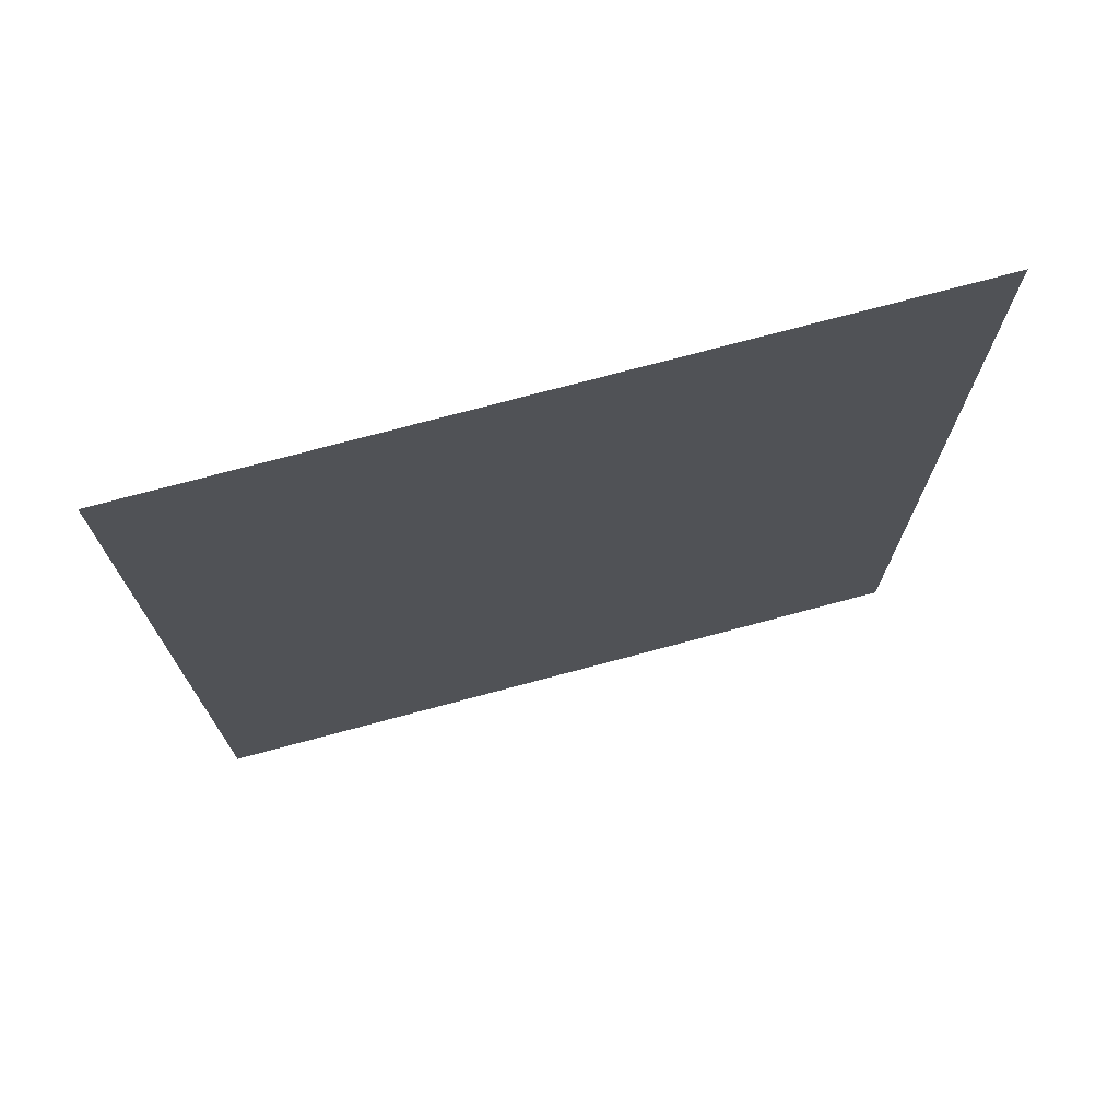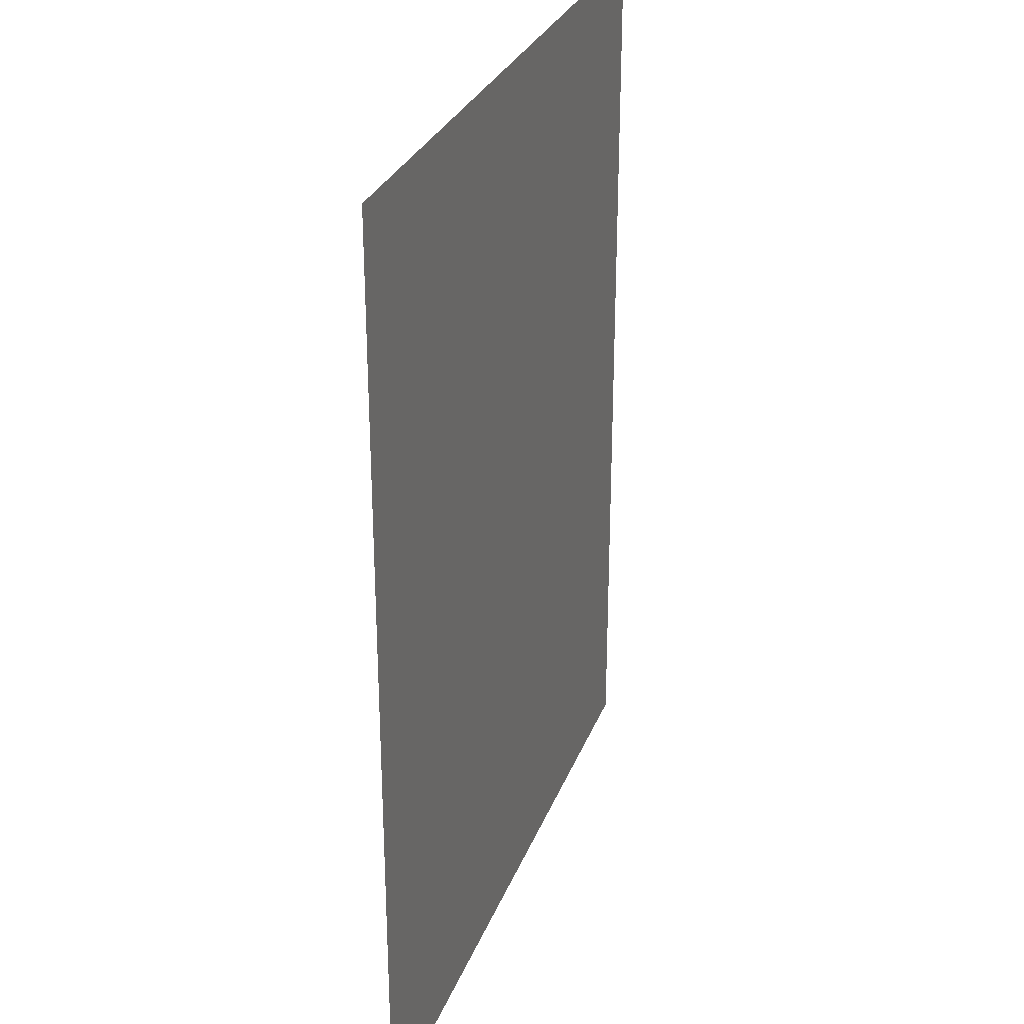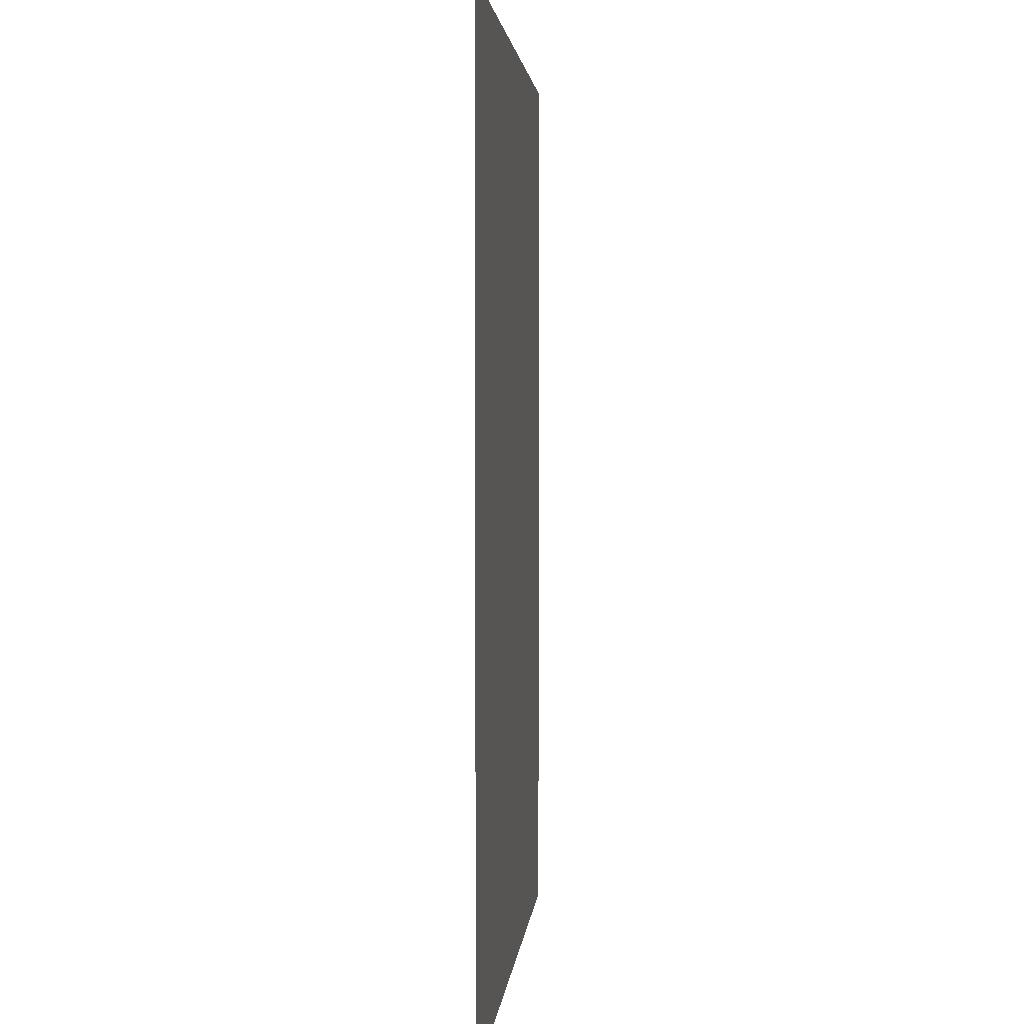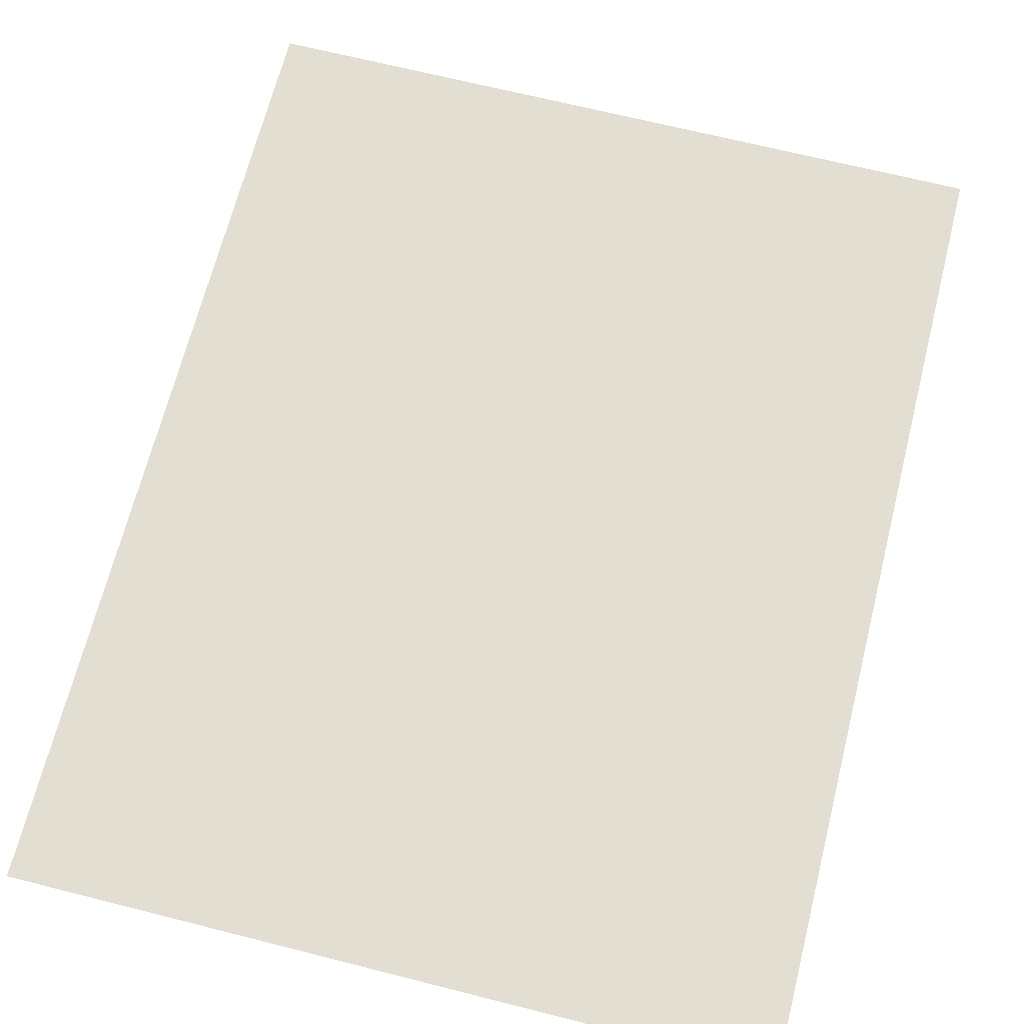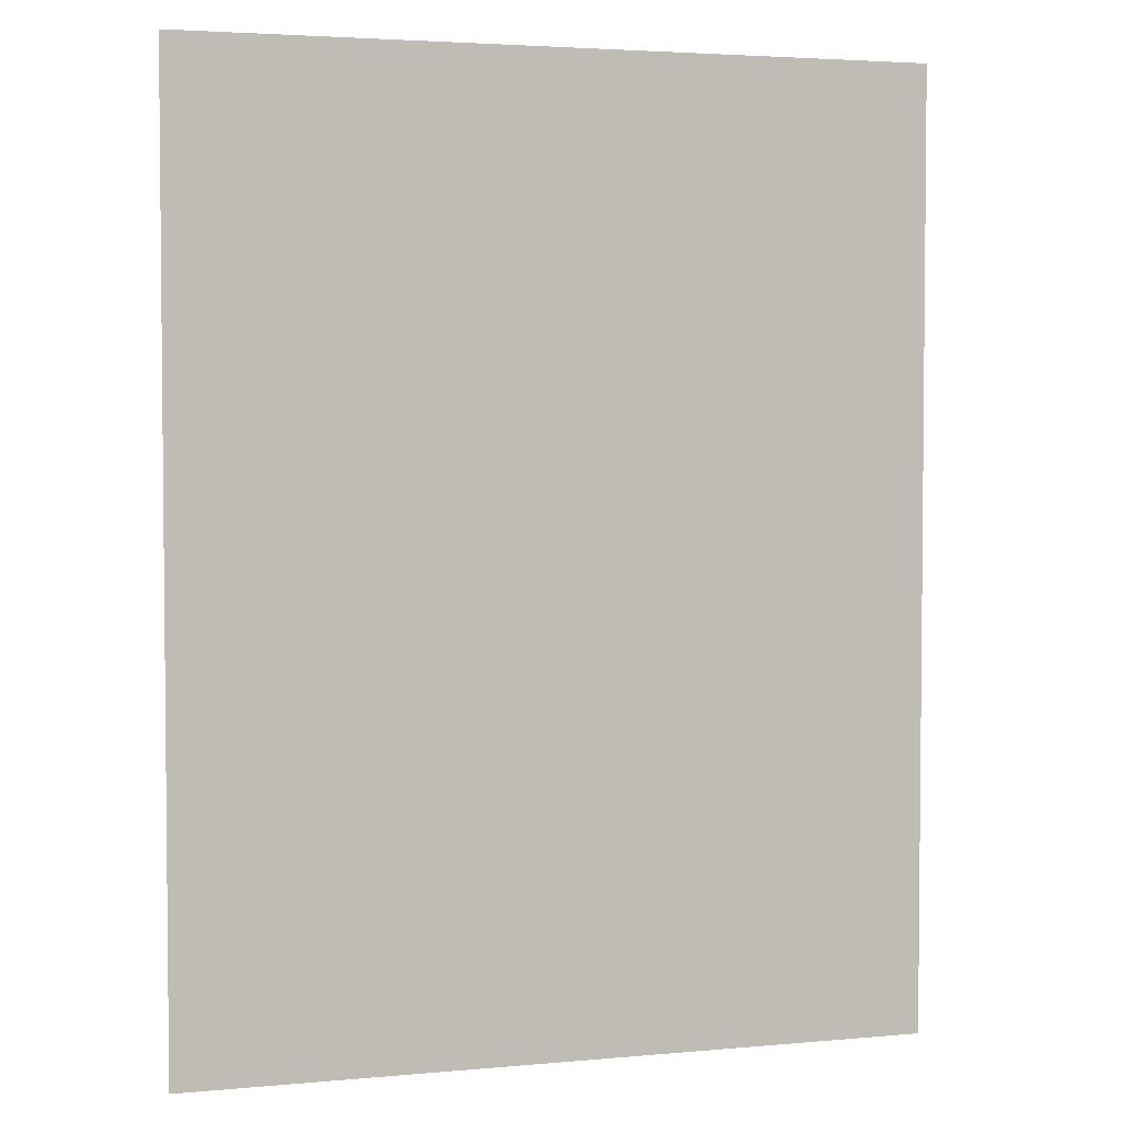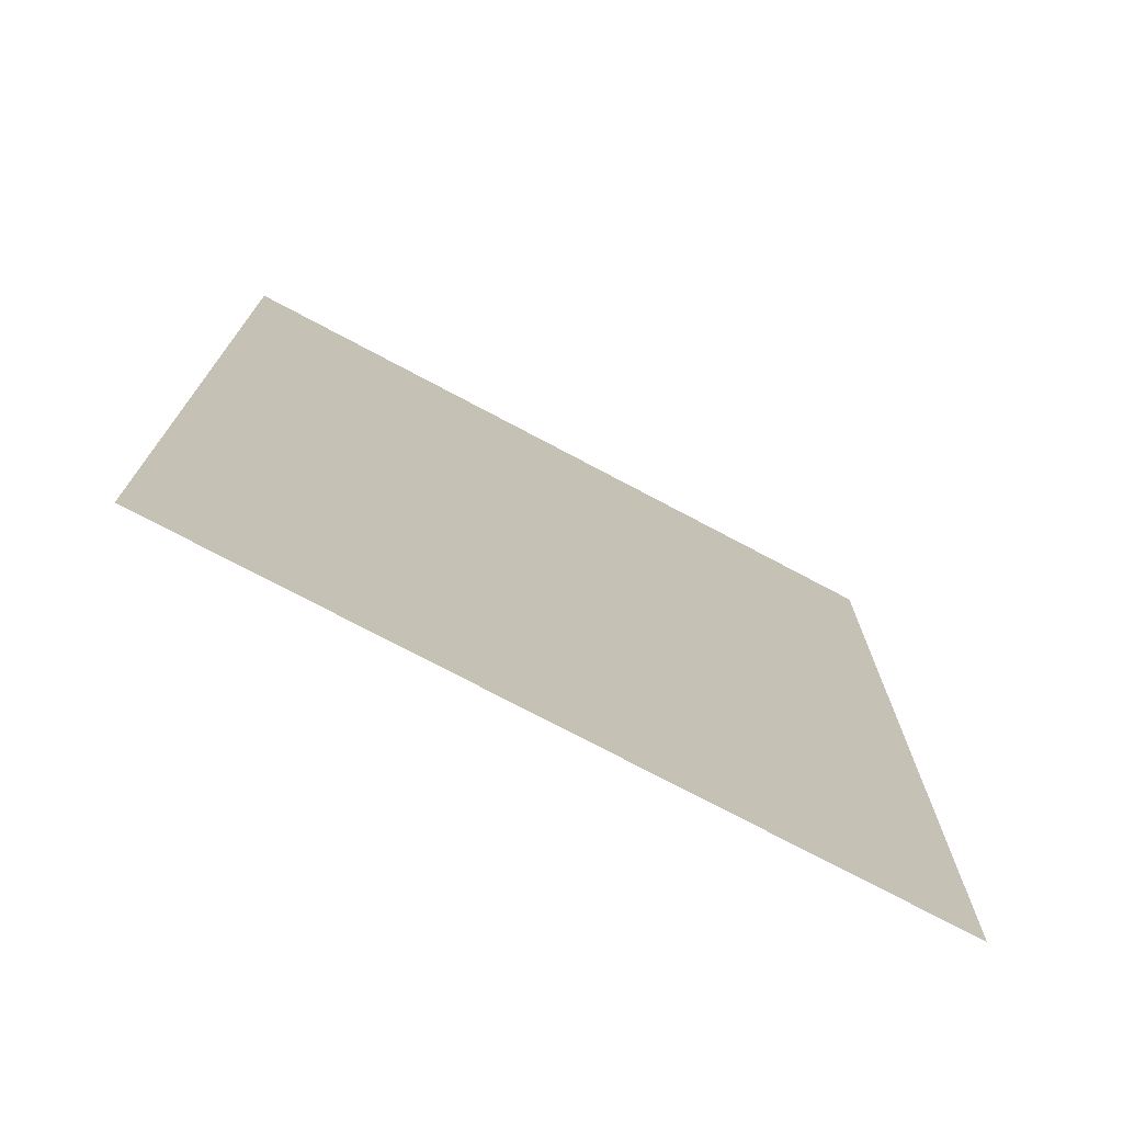
<metadata>
{"format":"obj","ext":"obj","renderer":"f3d","projection":"perspective","resolution":1024,"background":"white","views":[{"elev":74.2,"azim":165.0,"up":"+Y"},{"elev":29.3,"azim":108.6,"up":"+Y"},{"elev":2.7,"azim":-85.1,"up":"+Y"},{"elev":67.9,"azim":14.2,"up":"+Z"},{"elev":3.5,"azim":-17.2,"up":"+Y"},{"elev":-74.8,"azim":-28.0,"up":"+Y"}]}
</metadata>
<code>
o mesh32/mesh32-geometry#mesh32-geometry
v -0.1529 -0.3562 0.3421
v -0.6248 0.2496 0.3421
v -0.6248 -0.3562 0.3421
v -0.1529 0.2496 0.3421
f 1 2 3
f 2 1 4
f 3 2 1
f 4 1 2

</code>
